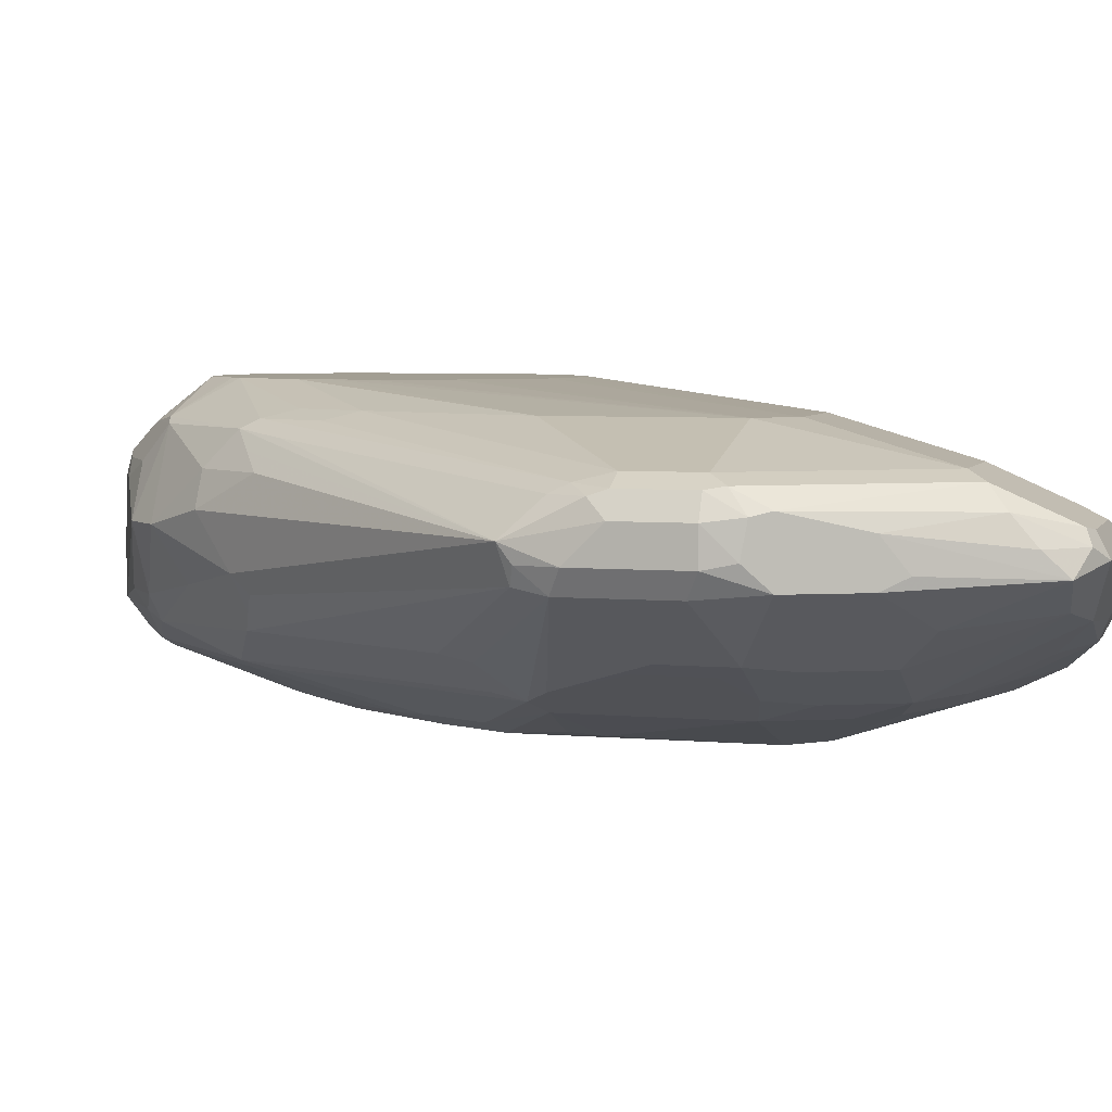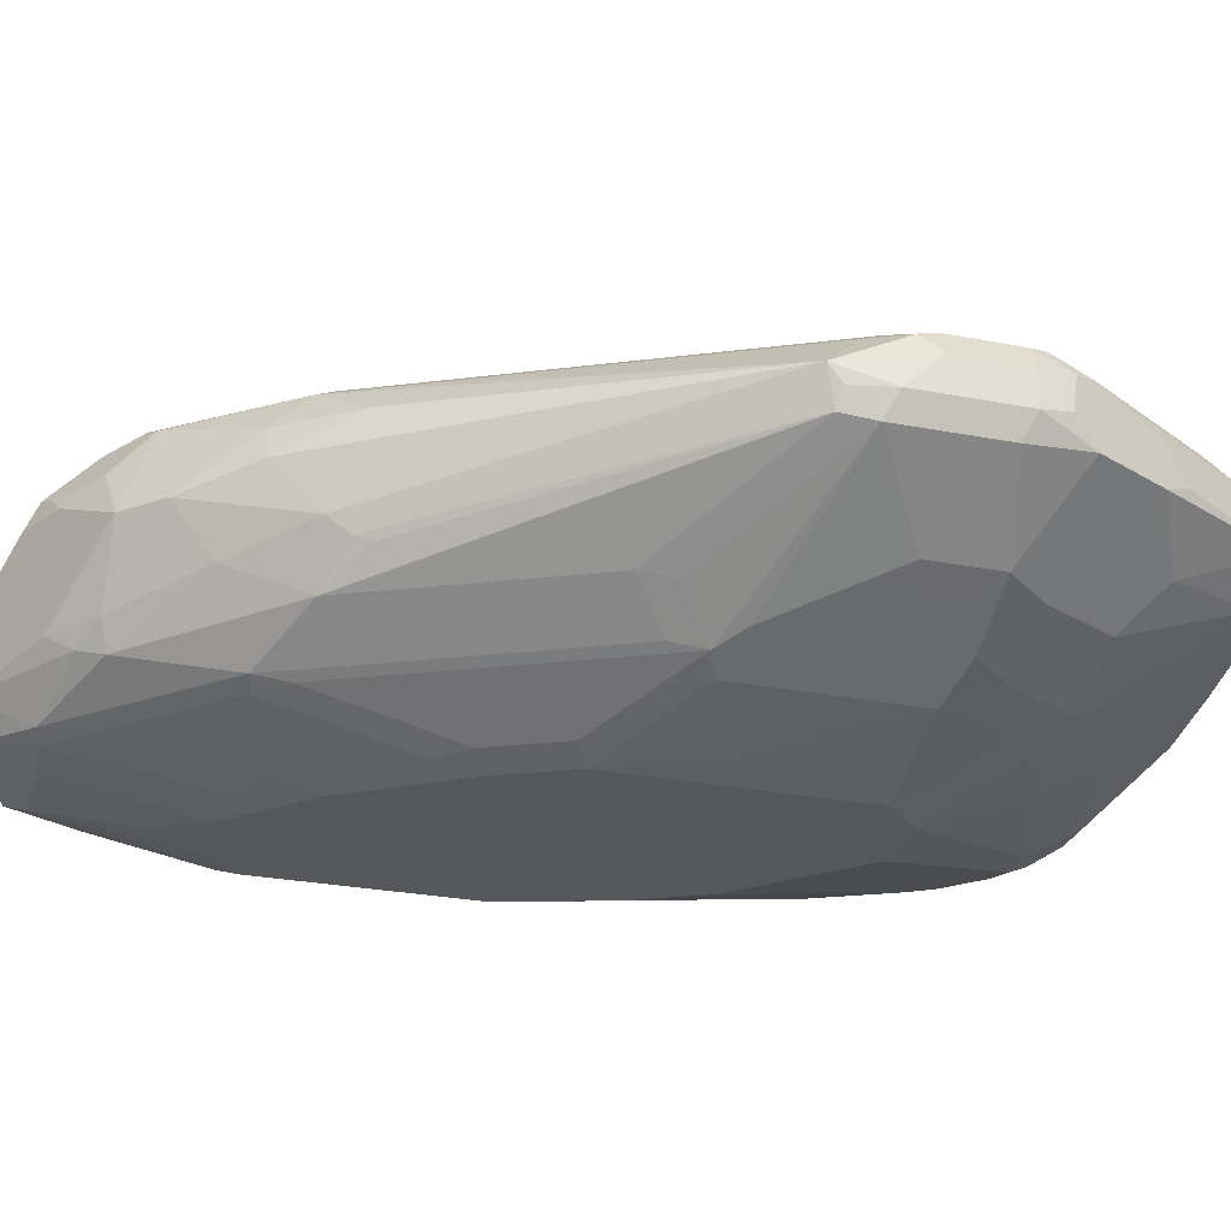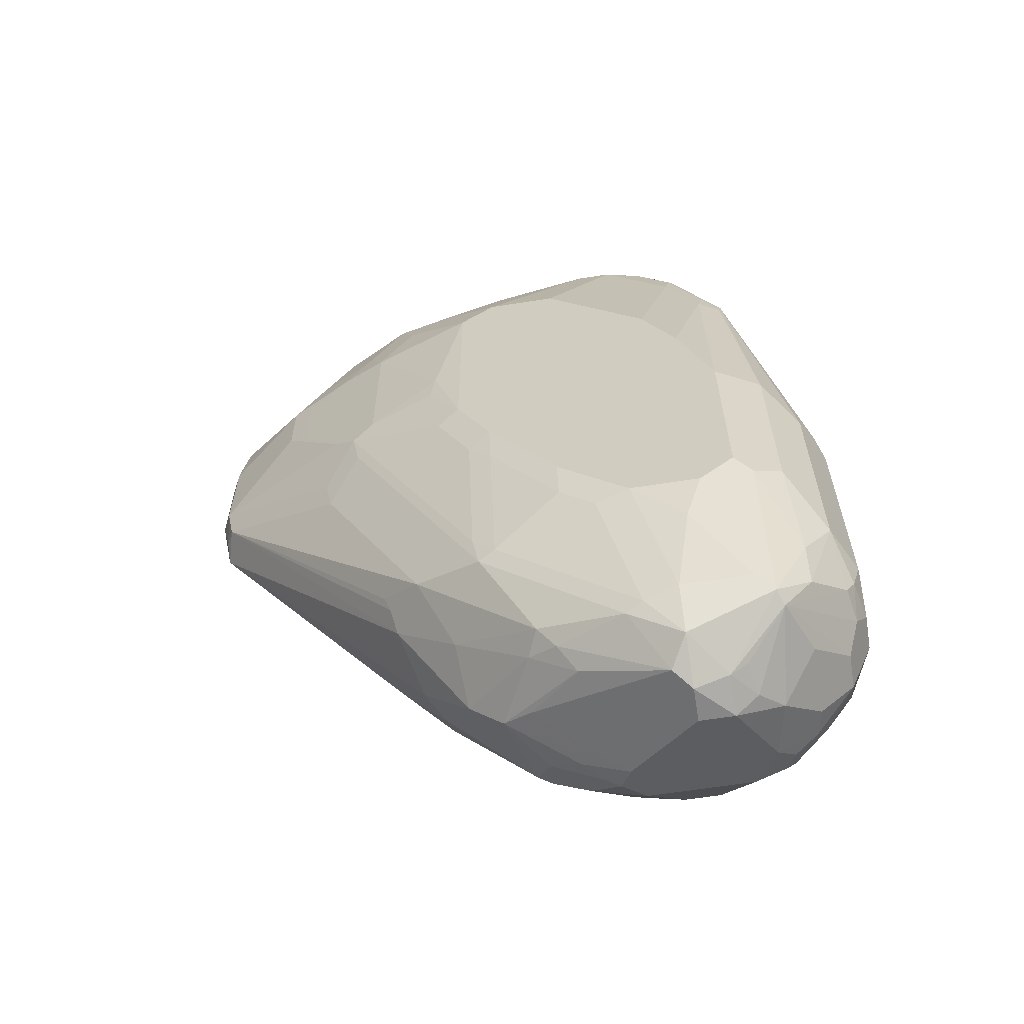
<metadata>
{"format":"obj","ext":"obj","renderer":"f3d","projection":"perspective","resolution":1024,"background":"white","views":[{"elev":5.0,"azim":-73.7,"up":"+Y"},{"elev":-27.1,"azim":-106.6,"up":"+Y"},{"elev":-62.5,"azim":9.1,"up":"+Z"}]}
</metadata>
<code>
v -0.4664 -0.7462 0.2425
v -0.4632 -0.7431 0.258
v -0.4664 -0.7275 0.2425
v -0.4664 -0.7462 0.1865
v -0.4601 -0.7586 0.2363
v -0.457 -0.7555 0.2705
v -0.457 -0.7229 0.2705
v -0.4617 -0.7252 0.2611
v -0.4601 -0.7151 0.2425
v -0.4617 -0.7182 0.1959
v -0.4664 -0.7275 0.2052
v -0.4617 -0.7369 0.1585
v -0.4617 -0.7462 0.1656
v -0.4601 -0.7586 0.1803
v -0.4166 -0.7897 0.2487
v -0.398 -0.7897 0.286
v -0.4197 -0.7742 0.2891
v -0.4384 -0.7555 0.3078
v -0.4446 -0.7431 0.2953
v -0.4384 -0.7322 0.3078
v -0.4057 -0.7252 0.3544
v -0.4011 -0.7136 0.3451
v -0.457 -0.7136 0.2518
v -0.4477 -0.7089 0.2425
v -0.4601 -0.7151 0.2052
v -0.45 -0.7136 0.1865
v -0.4523 -0.7182 0.1772
v -0.457 -0.7555 0.1632
v -0.342 -0.7027 0.01866
v -0.3218 -0.6996 -0.009305
v -0.3358 -0.7089 1e-08
v -0.3498 -0.7182 0.009357
v -0.3311 -0.7369 -0.02797
v -0.342 -0.7648 -0.006187
v -0.3824 -0.7928 0.1073
v -0.3855 -0.7959 0.1244
v -0.3668 -0.8146 0.143
v -0.3793 -0.8084 0.1554
v -0.4166 -0.7897 0.2114
v -0.4042 -0.7959 0.2363
v -0.3793 -0.8084 0.2487
v -0.4011 -0.7928 0.2705
v -0.3824 -0.7928 0.3078
v -0.4011 -0.7742 0.3265
v -0.398 -0.7524 0.3793
v -0.4321 -0.7493 0.3202
v -0.4042 -0.74 0.3668
v -0.3855 -0.74 0.3855
v -0.3824 -0.7322 0.3824
v -0.3731 -0.7275 0.3731
v -0.3917 -0.7089 0.3358
v -0.3731 -0.6902 0.2425
v -0.4477 -0.7089 0.2052
v -0.3381 -0.6949 0.03732
v -0.3194 -0.6949 1e-08
v -0.3451 -0.7742 0.004704
v -0.3482 -0.7773 0.01248
v -0.3265 -0.7928 -0.004653
v -0.2537 -0.6779 -0.03727
v -0.2674 -0.6965 -0.06836
v -0.2752 -0.6996 -0.06529
v -0.3218 -0.7182 -0.02797
v -0.3047 -0.7462 -0.06217
v -0.3078 -0.7742 -0.04193
v -0.3358 -0.7835 1e-08
v -0.3265 -0.8115 0.05133
v -0.3637 -0.8115 0.1259
v -0.3544 -0.8208 0.1492
v -0.3296 -0.8146 0.06841
v -0.3109 -0.8332 0.1057
v -0.4042 -0.7959 0.1989
v -0.3544 -0.8208 0.2425
v -0.3637 -0.8115 0.2705
v -0.3451 -0.8115 0.3078
v -0.3762 -0.7679 0.3762
v -0.3731 -0.7462 0.3917
v -0.3731 -0.7338 0.3855
v -0.3171 -0.7275 0.3731
v -0.3358 -0.7089 0.3358
v -0.3544 -0.6902 0.2611
v -0.3731 -0.6902 0.1492
v -0.2239 -0.6779 0.112
v -0.2425 -0.6779 0.09331
v -0.2488 -0.6779 0.08702
v -0.2518 -0.6779 0.08395
v -0.2601 -0.6779 0.07352
v -0.2718 -0.6779 0.03732
v -0.2727 -0.6779 0.03017
v -0.2738 -0.6779 0.01866
v -0.3358 -0.6902 0.05599
v -0.3171 -0.6902 0.01866
v -0.2612 -0.7975 -0.07695
v -0.2891 -0.8115 -0.02331
v -0.2724 -0.6779 1e-08
v -0.2479 -0.6779 -0.04356
v -0.2263 -0.6779 -0.06376
v -0.2472 -0.6996 -0.0839
v -0.2437 -0.6779 -0.0476
v -0.2425 -0.7089 -0.09326
v -0.2658 -0.7182 -0.0839
v -0.286 -0.7462 -0.08083
v -0.2674 -0.7835 -0.08083
v -0.2984 -0.8395 0.112
v -0.3171 -0.8348 0.1469
v -0.314 -0.8363 0.1647
v -0.2922 -0.8146 -0.006187
v -0.2922 -0.8332 0.06841
v -0.2798 -0.8395 0.07465
v -0.2984 -0.8395 0.2425
v -0.3358 -0.8208 0.2798
v -0.3327 -0.8177 0.2953
v -0.3171 -0.8208 0.2984
v -0.3078 -0.8115 0.3265
v -0.3451 -0.7742 0.3824
v -0.3171 -0.7648 0.3917
v -0.3171 -0.7462 0.3917
v -0.3171 -0.7338 0.3855
v -0.2984 -0.7322 0.3754
v -0.2798 -0.7275 0.3544
v -0.3171 -0.7136 0.3381
v -0.2984 -0.7089 0.3171
v -0.2612 -0.6902 0.2425
v -0.2984 -0.6902 0.2611
v -0.2113 -0.6779 0.1182
v -0.2116 -0.6779 0.1181
v -0.2729 -0.6779 0.00634
v -0.2518 -0.7928 -0.08861
v -0.2146 -0.8115 -0.09791
v -0.2332 -0.8115 -0.07925
v -0.2612 -0.8161 -0.03962
v -0.2798 -0.8161 -0.02096
v -0.2113 -0.6779 -0.06856
v -0.199 -0.684 -0.08083
v -0.2177 -0.7027 -0.09945
v -0.2301 -0.6965 -0.08702
v -0.2301 -0.7151 -0.1057
v -0.2379 -0.7182 -0.1026
v -0.2487 -0.7275 -0.09945
v -0.2363 -0.7275 -0.1057
v -0.2239 -0.7275 -0.1119
v -0.2705 -0.7555 -0.08861
v -0.2425 -0.7835 -0.1003
v -0.2798 -0.8348 0.05363
v -0.2425 -0.8395 0.01866
v -0.2798 -0.8395 0.2611
v -0.3078 -0.8301 0.2705
v -0.2798 -0.8208 0.3171
v -0.286 -0.8084 0.342
v -0.3078 -0.7928 0.3637
v -0.286 -0.7897 0.3793
v -0.3109 -0.7773 0.3855
v -0.2798 -0.7648 0.3917
v -0.3078 -0.7369 0.387
v -0.2798 -0.74 0.3793
v -0.2612 -0.7322 0.3567
v -0.2425 -0.7136 0.3008
v -0.2612 -0.7089 0.2984
v -0.2425 -0.6949 0.2448
v -0.1451 -0.6779 0.0974
v -0.1504 -0.6779 0.1016
v -0.1687 -0.6779 0.1135
v -0.1758 -0.6779 0.1174
v -0.1928 -0.6779 0.1182
v -0.1959 -0.7928 -0.1259
v -0.2052 -0.8021 -0.1119
v -0.1866 -0.8084 -0.1181
v -0.2052 -0.8161 -0.09556
v -0.2239 -0.8161 -0.07695
v -0.2425 -0.8348 -0.002301
v -0.1926 -0.6779 -0.06856
v -0.1803 -0.684 -0.08083
v -0.1617 -0.7027 -0.09945
v -0.1493 -0.7275 -0.1119
v -0.1866 -0.7648 -0.1306
v -0.1866 -0.7835 -0.1306
v -0.2239 -0.8395 1e-08
v -0.2239 -0.8208 0.3358
v -0.2425 -0.8395 0.2611
v -0.2301 -0.8084 0.3606
v -0.2674 -0.7897 0.3793
v -0.2549 -0.7773 0.3855
v -0.2518 -0.7742 0.387
v -0.2705 -0.7555 0.387
v -0.1959 -0.7742 0.3684
v -0.2146 -0.7555 0.3591
v -0.2518 -0.7369 0.3591
v -0.2332 -0.7182 0.3031
v -0.2146 -0.7182 0.2845
v -0.2052 -0.7136 0.2635
v -0.1358 -0.6779 0.08498
v -0.1959 -0.7182 0.2658
v -0.1866 -0.7959 -0.1243
v -0.1679 -0.7858 -0.1259
v -0.1493 -0.8146 -0.1057
v -0.1866 -0.8208 -0.09326
v -0.2239 -0.8348 -0.02096
v -0.1616 -0.6779 -0.06222
v -0.1586 -0.6809 -0.06529
v -0.1462 -0.7058 -0.09638
v -0.1368 -0.7338 -0.1057
v -0.1431 -0.7586 -0.1181
v -0.1679 -0.7648 -0.1306
v -0.1399 -0.7182 -0.1026
v -0.1275 -0.7244 -0.09638
v -0.2052 -0.8395 -0.01861
v -0.2052 -0.8208 0.3358
v -0.2239 -0.8395 0.2425
v -0.2115 -0.8084 0.3606
v -0.199 -0.7959 0.3668
v -0.2052 -0.7835 0.3731
v -0.1928 -0.7835 0.3668
v -0.1539 -0.7928 0.3265
v -0.1586 -0.7742 0.3218
v -0.1928 -0.771 0.3606
v -0.1337 -0.6779 0.08094
v -0.1555 -0.771 -0.1243
v -0.1586 -0.7881 -0.1212
v -0.1368 -0.8084 -0.1057
v -0.1399 -0.8161 -0.1026
v -0.1493 -0.8208 -0.09326
v -0.1772 -0.8348 -0.04663
v -0.1429 -0.6779 -0.04356
v -0.1399 -0.6996 -0.0839
v -0.1244 -0.74 -0.09945
v -0.1057 -0.74 -0.08083
v -0.1057 -0.7586 -0.08083
v -0.1244 -0.7773 -0.09945
v -0.1213 -0.7182 -0.0839
v -0.1679 -0.8395 -0.01861
v -0.1679 -0.8208 0.2984
v -0.1656 -0.8161 0.3171
v -0.1842 -0.8161 0.3358
v -0.199 -0.8146 0.3482
v -0.2052 -0.8395 0.2238
v -0.1819 -0.8115 0.3451
v -0.1866 -0.8021 0.3544
v -0.1912 -0.7928 0.3637
v -0.1772 -0.7928 0.3498
v -0.1586 -0.7928 0.3311
v -0.1632 -0.8115 0.3265
v -0.1422 -0.8021 0.2984
v -0.1353 -0.7928 0.2891
v -0.09952 -0.7524 0.0995
v -0.09952 -0.7338 0.06222
v -0.09952 -0.7151 0.006238
v -0.1306 -0.6779 0.05599
v -0.09952 -0.771 -0.06836
v -0.1026 -0.7881 -0.06529
v -0.1213 -0.8068 -0.0839
v -0.1213 -0.8161 -0.06529
v -0.1399 -0.8348 -0.009305
v -0.1493 -0.8395 1e-08
v -0.1305 -0.6779 -0.01871
v -0.1244 -0.684 -0.02485
v -0.1399 -0.6809 -0.04663
v -0.1244 -0.7027 -0.06217
v -0.1057 -0.7213 -0.06217
v -0.09331 -0.7462 -0.05593
v -0.09331 -0.7648 -0.05593
v -0.1866 -0.8395 0.2052
v -0.1493 -0.8208 0.2611
v -0.1469 -0.8161 0.2798
v -0.1446 -0.8115 0.2891
v -0.1353 -0.8115 0.2705
v -0.1306 -0.8021 0.2611
v -0.09331 -0.7835 0.09331
v -0.09331 -0.7648 0.09331
v -0.09331 -0.7462 0.05599
v -0.09331 -0.7275 1e-08
v -0.1057 -0.7027 -0.02485
v -0.129 -0.6779 -0.0007669
v -0.09795 -0.7858 -0.05593
v -0.1057 -0.8084 -0.03727
v -0.1244 -0.827 1e-08
v -0.1368 -0.8332 1e-08
v -0.1493 -0.8395 0.112
v -0.1026 -0.7182 -0.04663
v -0.09331 -0.7275 -0.01861
v -0.09331 -0.7835 -0.03727
v -0.1679 -0.8395 0.1679
v -0.1368 -0.8146 0.2611
v -0.1244 -0.827 0.112
v -0.1057 -0.8084 0.09331
v -0.09795 -0.7928 0.1026
v -0.09952 -0.7959 -0.03727
v -0.1368 -0.8332 0.112
f 166 195 167
f 166 193 194
f 166 194 220
f 166 220 195
f 173 201 202
f 167 195 196
f 173 200 201
f 170 197 171
f 171 197 198
f 171 198 199
f 171 199 172
f 172 199 173
f 166 192 193
f 167 196 168
f 164 166 165
f 154 184 185
f 164 175 192
f 153 183 154
f 173 199 203
f 154 183 184
f 154 185 186
f 154 186 155
f 155 186 156
f 164 192 166
f 156 186 187
f 156 188 191
f 156 191 189
f 156 189 159
f 156 159 158
f 159 189 191
f 159 191 190
f 156 187 188
f 173 203 204
f 193 218 219
f 174 202 175
f 185 214 191
f 185 191 186
f 186 191 188
f 186 188 187
f 190 191 213
f 190 213 215
f 184 214 185
f 191 214 213
f 193 216 217
f 193 217 218
f 193 219 194
f 194 219 220
f 195 220 221
f 152 183 153
f 193 202 216
f 173 204 200
f 184 213 214
f 184 211 212
f 175 202 193
f 175 193 192
f 176 196 205
f 177 206 233
f 177 233 208
f 177 208 179
f 184 212 213
f 178 207 206
f 180 209 181
f 181 209 182
f 182 209 210
f 182 210 184
f 182 184 183
f 184 210 211
f 180 208 209
f 152 182 183
f 114 150 151
f 152 180 181
f 127 164 165
f 127 142 164
f 123 162 163
f 122 162 123
f 122 161 162
f 122 160 161
f 122 159 160
f 122 158 159
f 122 156 158
f 122 157 156
f 121 157 122
f 121 156 157
f 120 156 121
f 119 155 156
f 118 155 119
f 118 154 155
f 118 153 154
f 112 145 147
f 113 148 150
f 113 150 149
f 113 149 114
f 113 147 148
f 114 149 150
f 127 165 128
f 195 221 205
f 115 151 150
f 115 150 180
f 115 180 152
f 116 152 153
f 116 153 117
f 117 153 118
f 114 151 115
f 128 165 166
f 128 166 167
f 128 167 168
f 141 174 175
f 141 175 164
f 141 164 142
f 143 169 144
f 144 169 196
f 144 196 176
f 140 174 141
f 145 177 147
f 145 206 177
f 147 177 148
f 148 177 179
f 148 179 150
f 150 179 208
f 150 208 180
f 145 178 206
f 152 181 182
f 140 202 174
f 137 139 138
f 128 168 130
f 128 130 129
f 130 169 131
f 130 168 196
f 130 196 169
f 131 169 143
f 140 173 202
f 132 170 171
f 133 171 172
f 133 172 134
f 134 172 173
f 134 140 136
f 136 139 137
f 136 140 139
f 132 171 133
f 195 205 196
f 226 259 247
f 198 223 199
f 254 271 270
f 253 271 254
f 252 286 276
f 252 275 286
f 251 275 252
f 251 274 275
f 250 274 251
f 250 273 274
f 249 273 250
f 248 273 249
f 248 272 273
f 247 272 248
f 247 259 272
f 246 270 271
f 245 270 246
f 245 278 270
f 245 269 278
f 236 240 238
f 236 238 237
f 238 240 239
f 240 263 241
f 241 263 264
f 241 264 242
f 254 270 257
f 242 264 265
f 242 266 267
f 242 267 243
f 243 267 244
f 244 267 268
f 244 268 269
f 244 269 245
f 242 265 266
f 254 257 256
f 254 256 255
f 257 270 277
f 265 284 266
f 266 284 279
f 270 278 277
f 272 279 285
f 272 285 273
f 273 285 284
f 264 284 265
f 273 284 283
f 273 282 274
f 274 282 286
f 274 286 275
f 276 286 281
f 279 284 285
f 281 286 282
f 273 283 282
f 235 240 236
f 264 283 284
f 264 281 282
f 257 277 258
f 258 277 278
f 258 278 269
f 258 269 268
f 258 268 267
f 258 267 266
f 264 282 283
f 258 266 279
f 259 279 272
f 261 280 276
f 261 276 281
f 261 281 262
f 262 264 263
f 262 281 264
f 258 279 259
f 232 235 233
f 232 240 235
f 231 240 232
f 206 207 234
f 206 234 230
f 208 233 235
f 208 235 209
f 209 235 236
f 209 236 237
f 206 232 233
f 209 237 210
f 211 237 238
f 211 238 239
f 211 239 212
f 212 239 240
f 212 240 241
f 212 241 242
f 210 237 211
f 212 242 213
f 206 231 232
f 205 221 229
f 198 222 223
f 199 204 203
f 199 223 228
f 199 228 204
f 200 204 201
f 201 218 216
f 206 230 231
f 201 216 202
f 201 224 225
f 201 225 226
f 201 226 227
f 201 227 218
f 204 228 225
f 204 225 224
f 201 204 224
f 197 222 198
f 213 242 215
f 215 244 245
f 223 256 257
f 223 257 228
f 225 228 257
f 225 257 258
f 225 258 259
f 225 259 226
f 223 255 256
f 111 145 112
f 230 260 280
f 230 280 261
f 230 261 262
f 230 262 231
f 231 262 263
f 231 263 240
f 230 234 260
f 215 243 244
f 222 255 223
f 222 253 254
f 215 245 246
f 215 242 243
f 216 218 217
f 218 227 226
f 218 226 247
f 218 247 248
f 222 254 255
f 218 248 249
f 219 249 250
f 219 250 251
f 219 251 252
f 219 252 220
f 220 252 229
f 220 229 221
f 218 249 219
f 111 146 145
f 134 173 140
f 109 146 111
f 35 67 37
f 35 66 67
f 35 58 66
f 34 65 56
f 34 64 65
f 34 63 64
f 33 63 34
f 33 62 63
f 32 62 33
f 31 62 32
f 30 62 31
f 30 61 62
f 30 60 61
f 30 59 60
f 30 55 59
f 29 55 30
f 28 58 35
f 22 50 51
f 22 51 24
f 22 24 23
f 24 52 81
f 24 81 53
f 24 51 52
f 35 37 36
f 25 53 26
f 26 54 55
f 26 55 29
f 26 29 27
f 28 34 56
f 28 56 57
f 28 57 58
f 26 53 54
f 37 68 38
f 37 67 66
f 37 66 69
f 48 77 49
f 49 77 50
f 50 77 117
f 50 117 78
f 50 78 79
f 50 79 51
f 48 76 77
f 51 79 123
f 51 80 52
f 52 80 82
f 52 82 83
f 52 83 84
f 52 84 85
f 52 85 86
f 51 123 80
f 22 49 50
f 45 48 47
f 45 75 76
f 37 69 70
f 37 70 68
f 38 68 72
f 38 72 41
f 38 41 40
f 38 40 71
f 45 76 48
f 38 71 39
f 41 73 42
f 42 73 74
f 42 74 43
f 43 74 75
f 43 75 44
f 44 75 45
f 41 72 73
f 21 49 22
f 21 48 49
f 21 47 48
f 5 39 15
f 5 15 6
f 6 16 17
f 6 17 44
f 6 44 18
f 6 18 46
f 5 14 39
f 6 46 19
f 7 19 20
f 7 20 21
f 109 111 110
f 7 22 23
f 7 23 8
f 8 23 9
f 6 15 16
f 9 23 24
f 4 11 12
f 4 12 13
f 1 2 3
f 1 3 11
f 1 11 4
f 1 4 14
f 1 14 5
f 1 5 6
f 4 13 14
f 1 6 2
f 2 19 7
f 2 7 8
f 2 8 3
f 3 9 10
f 3 10 11
f 3 8 9
f 2 6 19
f 52 86 87
f 9 24 53
f 9 25 10
f 15 39 71
f 15 71 40
f 15 40 41
f 15 41 42
f 15 42 16
f 16 42 43
f 14 38 39
f 16 43 44
f 18 44 45
f 18 45 46
f 19 46 20
f 20 46 45
f 20 45 47
f 20 47 21
f 16 44 17
f 9 53 25
f 14 37 38
f 14 35 36
f 10 26 27
f 10 27 12
f 10 12 11
f 10 25 26
f 12 28 13
f 12 27 29
f 14 36 37
f 12 29 30
f 12 31 32
f 12 32 33
f 12 33 34
f 12 34 28
f 13 28 14
f 14 28 35
f 12 30 31
f 52 87 88
f 7 21 22
f 52 89 81
f 93 131 106
f 93 130 131
f 93 129 130
f 92 129 93
f 92 128 129
f 92 127 128
f 92 102 127
f 90 94 91
f 81 94 90
f 81 126 94
f 81 89 126
f 80 125 82
f 80 124 125
f 80 163 124
f 80 123 163
f 79 122 123
f 79 121 122
f 74 113 114
f 74 114 75
f 75 114 76
f 76 115 152
f 76 152 116
f 76 116 117
f 96 132 133
f 76 117 77
f 78 117 118
f 78 118 119
f 78 119 156
f 78 156 120
f 78 120 79
f 79 120 121
f 76 114 115
f 96 133 134
f 96 134 135
f 96 135 97
f 103 280 260
f 103 260 234
f 103 234 207
f 103 207 178
f 103 178 145
f 103 145 109
f 103 276 280
f 103 109 105
f 106 131 143
f 106 143 107
f 107 143 108
f 108 143 144
f 109 145 146
f 52 88 89
f 103 105 104
f 74 147 113
f 103 229 252
f 103 176 205
f 97 135 134
f 97 134 136
f 97 136 99
f 99 136 137
f 100 137 138
f 100 138 101
f 103 205 229
f 101 138 139
f 101 140 141
f 101 141 142
f 101 142 102
f 102 142 127
f 103 108 144
f 103 144 176
f 101 139 140
f 74 112 147
f 103 252 276
f 74 110 111
f 59 85 84
f 59 84 83
f 59 83 82
f 59 82 125
f 59 125 124
f 59 124 163
f 59 86 85
f 59 163 162
f 59 161 160
f 59 160 159
f 59 159 190
f 59 190 215
f 59 215 246
f 59 246 271
f 59 162 161
f 59 271 253
f 59 87 86
f 59 89 88
f 53 81 90
f 74 111 112
f 53 90 54
f 54 90 91
f 54 91 55
f 55 91 59
f 59 88 87
f 56 65 57
f 58 65 64
f 58 92 93
f 58 93 66
f 59 91 94
f 59 94 126
f 59 126 89
f 57 65 58
f 59 253 222
f 58 64 92
f 59 197 170
f 66 93 69
f 68 70 103
f 68 103 104
f 68 104 105
f 68 105 72
f 69 93 106
f 64 102 92
f 69 106 107
f 70 108 103
f 72 105 109
f 72 109 110
f 72 74 73
f 59 222 197
f 72 110 74
f 69 107 70
f 63 102 64
f 70 107 108
f 59 95 60
f 59 170 132
f 59 98 95
f 59 132 96
f 60 96 97
f 59 96 98
f 60 97 61
f 60 98 96
f 60 95 98
f 61 97 99
f 61 99 137
f 61 137 100
f 61 100 101
f 61 101 63
f 61 63 62
f 63 101 102

</code>
